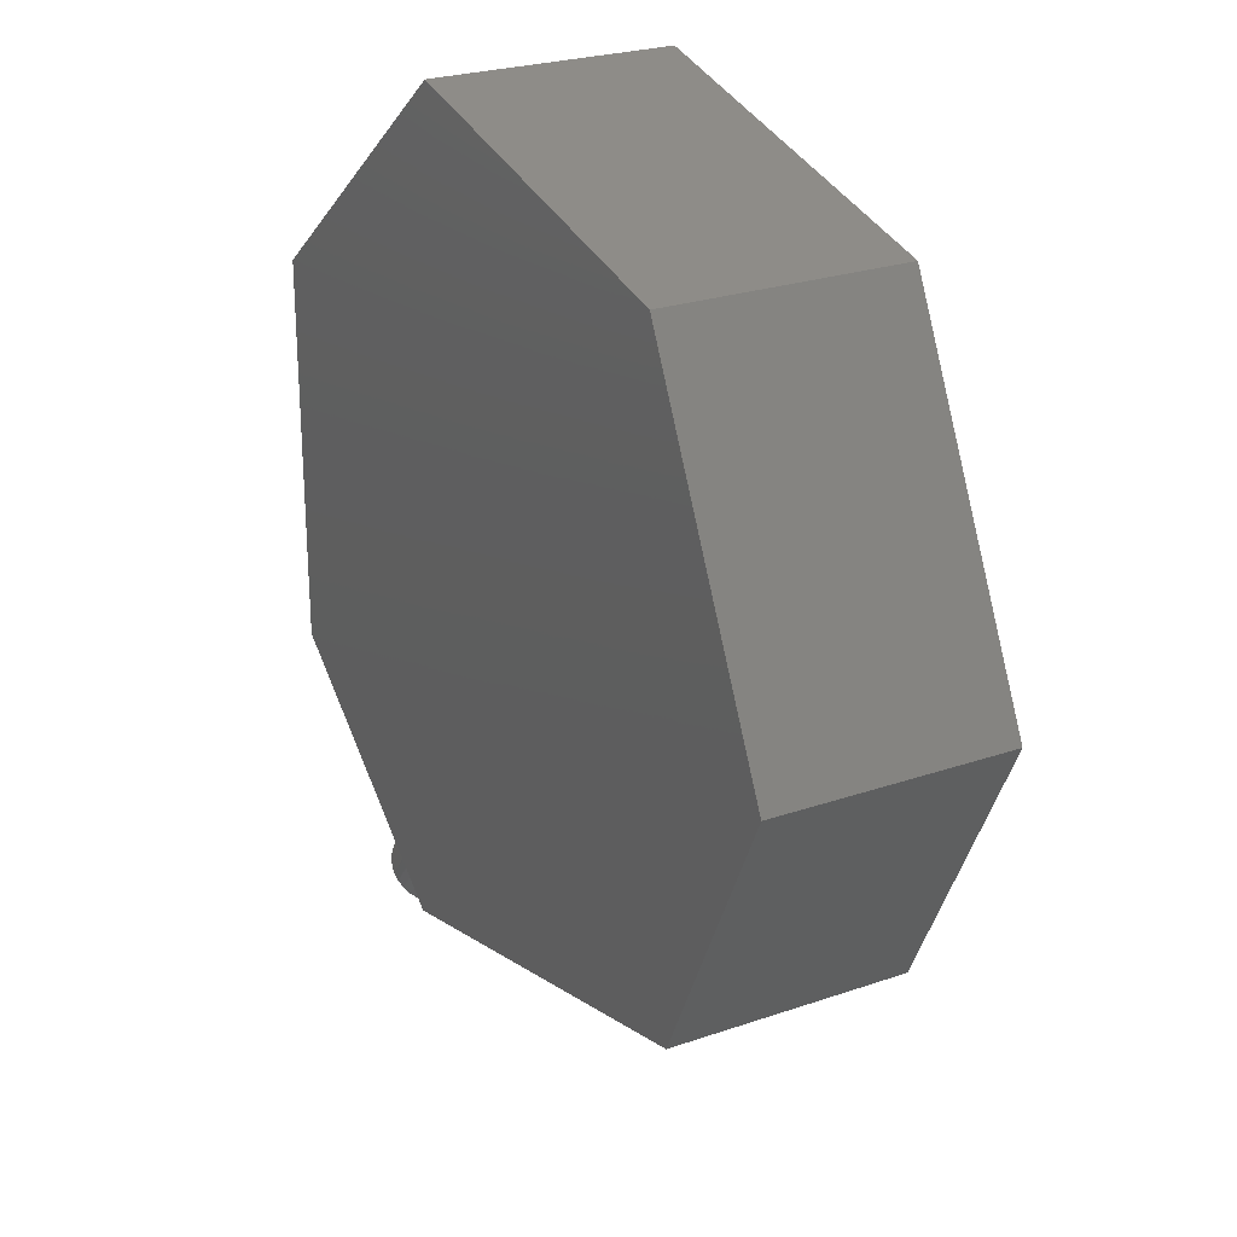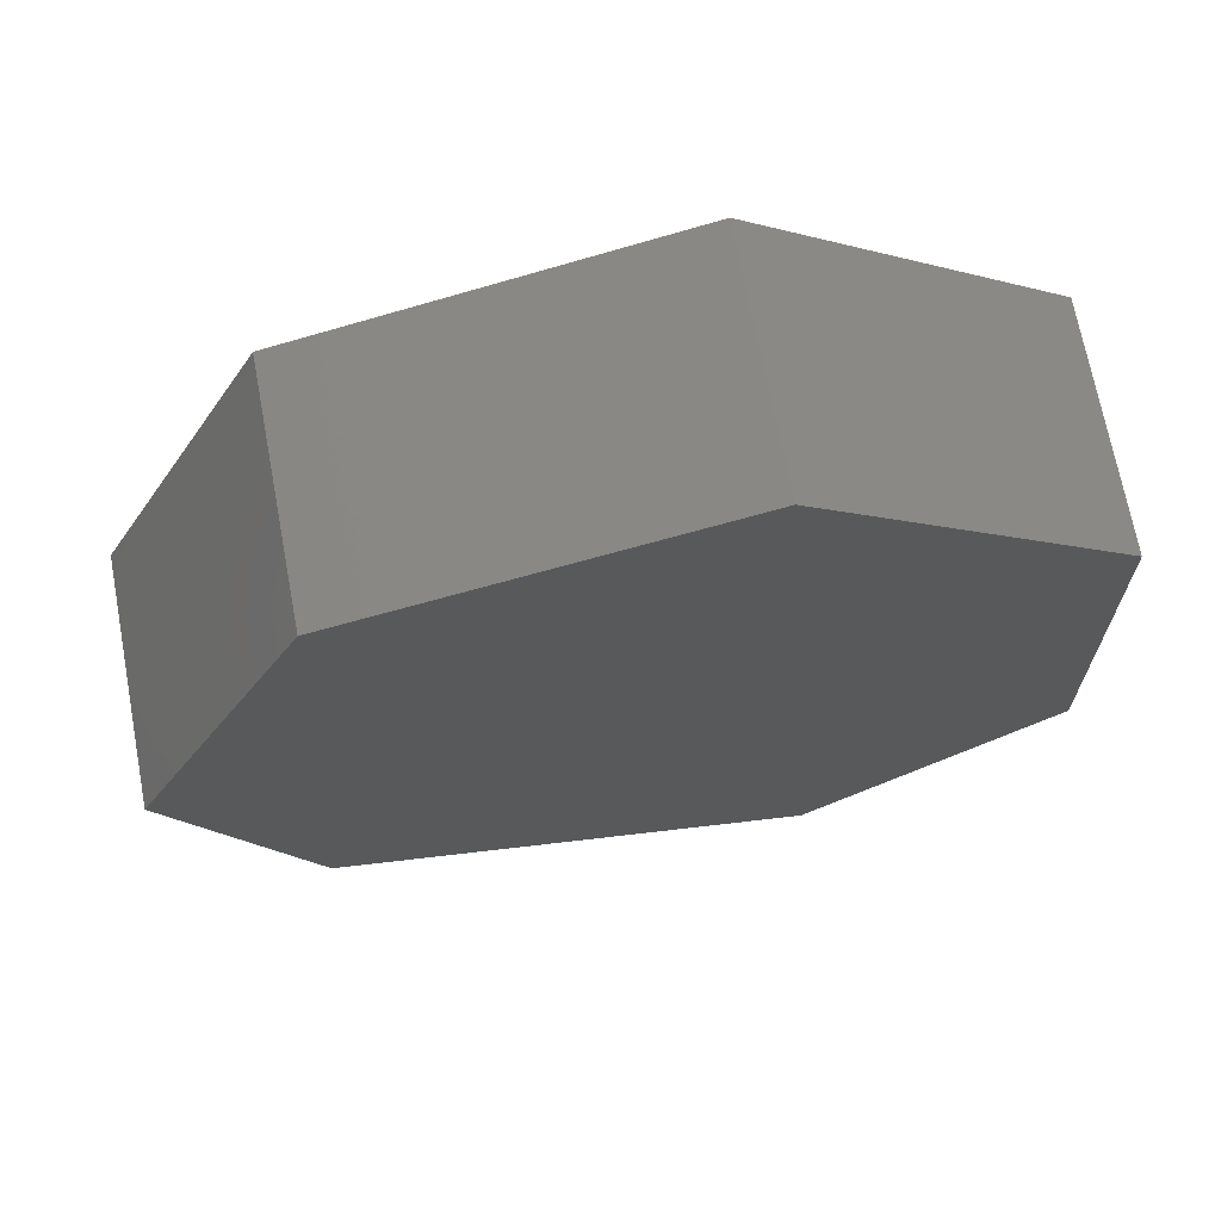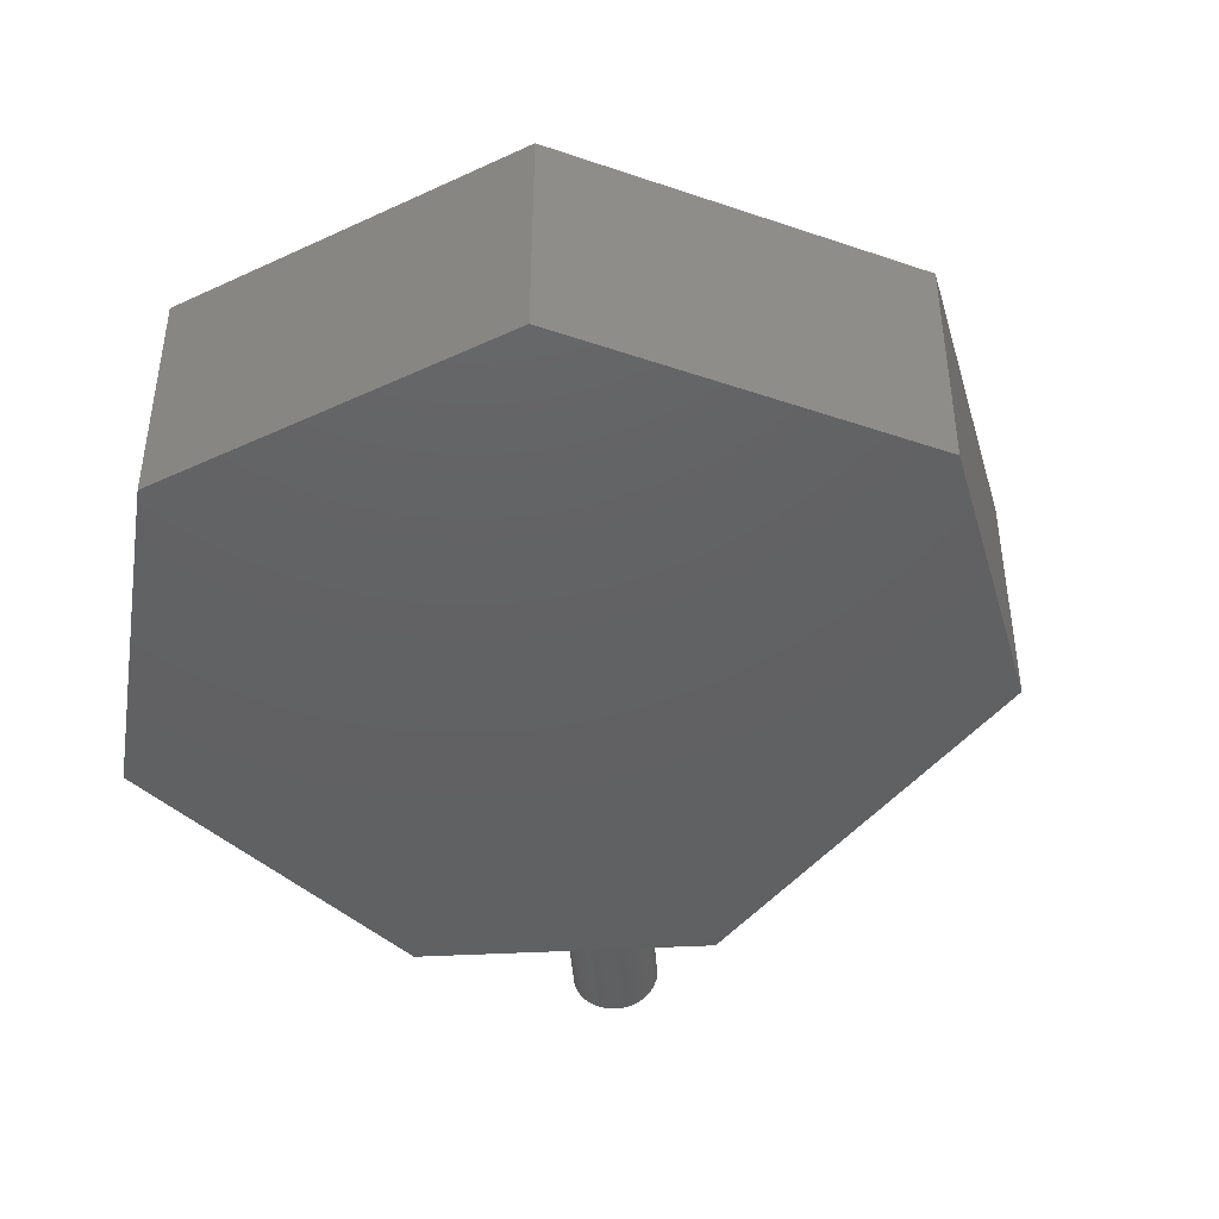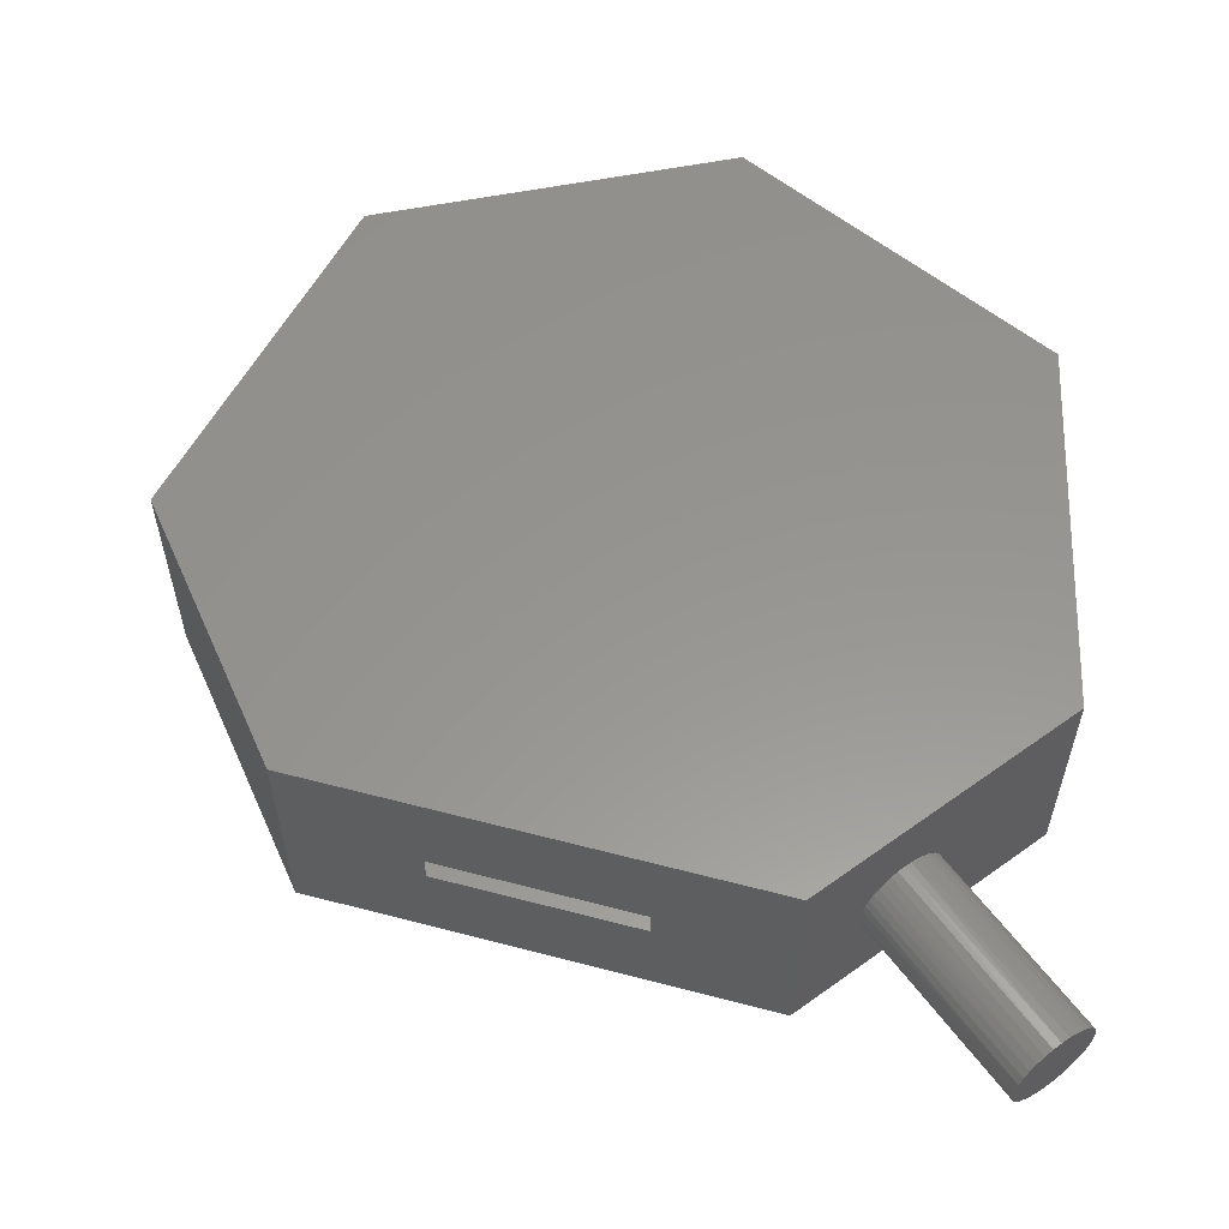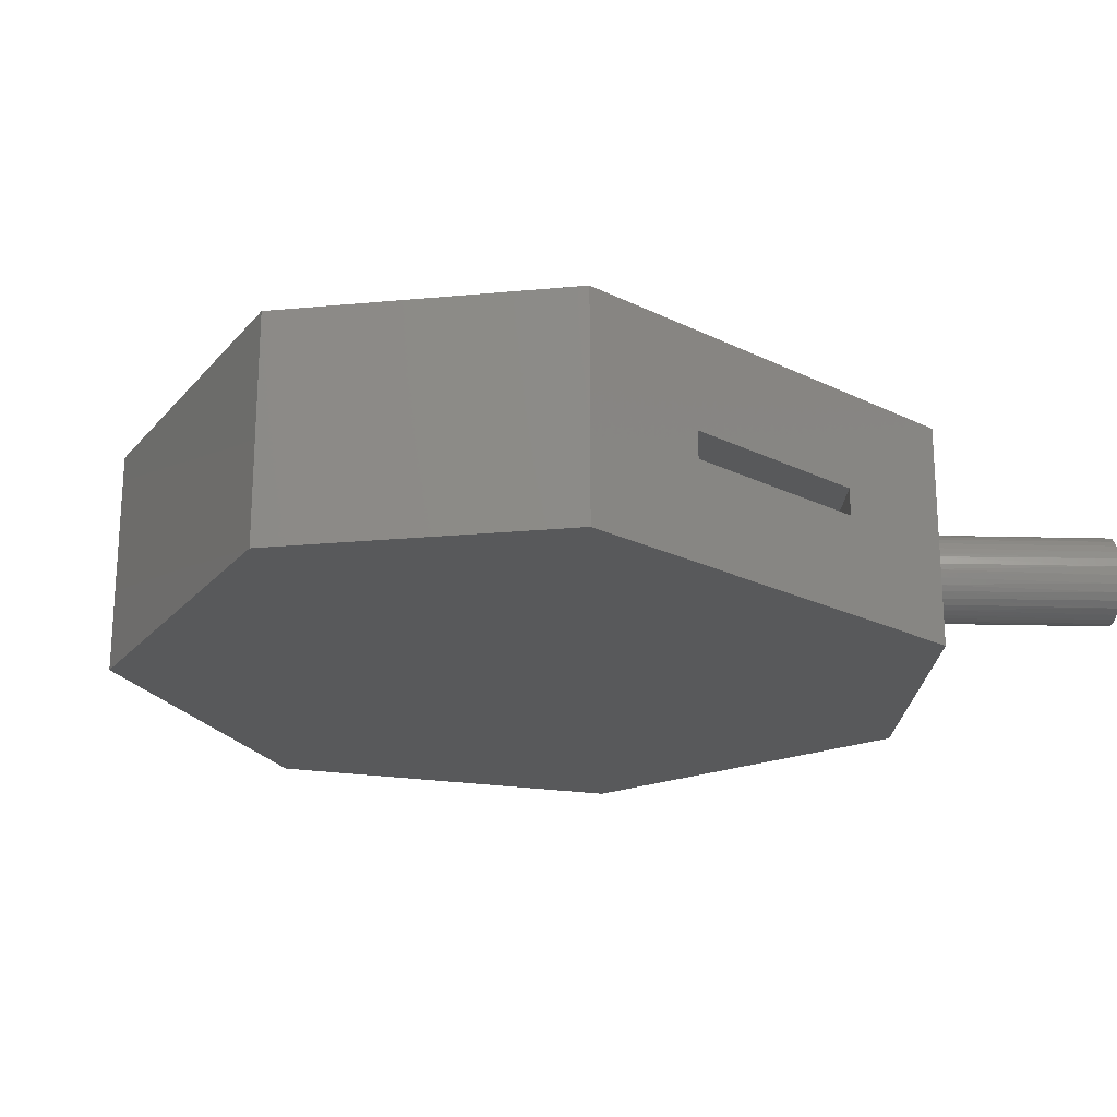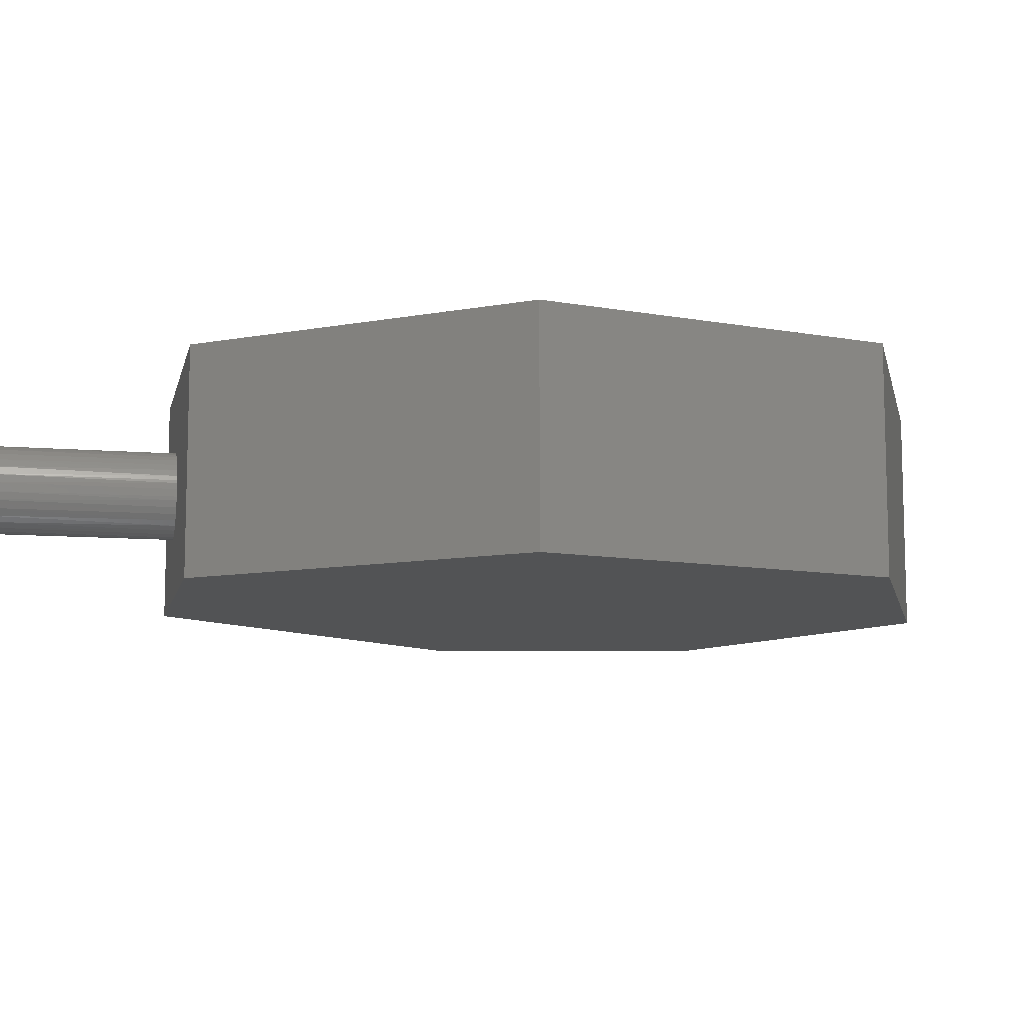
<metadata>
{"format":"stl","ext":"stl","renderer":"f3d","projection":"perspective","resolution":1024,"background":"white","views":[{"elev":25.0,"azim":-119.3,"up":"+Y"},{"elev":69.3,"azim":-10.6,"up":"+Y"},{"elev":-43.4,"azim":-137.9,"up":"+Z"},{"elev":57.8,"azim":1.8,"up":"+Z"},{"elev":-21.5,"azim":-54.6,"up":"+Z"},{"elev":-9.8,"azim":116.0,"up":"+Z"}]}
</metadata>
<code>
# stl→obj: 130 verts, 256 faces
v 0.01664 0.1721 0.08594
v -0.03468 0.4 0.08984
v 0.01608 0.1719 0.09383
v -0.03455 0.4 0.08594
v 0.01444 0.1716 0.1016
v -0.03577 0.3997 0.09763
v -0.03674 0.3995 0.1016
v -0.0912 0.1478 0.08594
v -0.1419 0.3744 0.08984
v -0.1421 0.3744 0.08594
v -0.09065 0.148 0.09383
v -0.089 0.1483 0.1016
v -0.1409 0.3747 0.09763
v -0.1399 0.3749 0.1016
v -0.1419 0.3744 0.08203
v -0.09063 0.148 0.0779
v -0.08611 0.149 0.0625
v -0.1386 0.3752 0.06651
v -0.137 0.3756 0.0625
v -0.08892 0.1484 0.07003
v -0.1408 0.3747 0.07415
v -0.03468 0.4 0.08203
v 0.01606 0.1719 0.0779
v 0.01155 0.1709 0.0625
v -0.03798 0.3992 0.06651
v 0.01435 0.1715 0.07003
v -0.03963 0.3988 0.0625
v -0.03579 0.3997 0.07415
v -0.4383 -5.551e-17 0.1016
v 0.3984 -0.1942 0.1016
v 0.3984 0.1942 0.1016
v 0.09915 0.4318 0.1016
v 0.03691 -0.4813 0.1016
v -0.2354 -0.4164 0.1016
v -0.2708 0.3437 0.1016
v -0.2708 0.3437 0.0625
v 0.09915 0.4318 0.0625
v 0.3984 0.1942 0.0625
v 0.3984 -0.1942 0.0625
v -0.4383 -1.11e-16 0.0625
v 0.03691 -0.4813 0.0625
v -0.2354 -0.4164 0.0625
v 0.5551 -0.604 0.07812
v 0.3838 -0.3854 0.08699
v 0.5541 -0.6048 0.09045
v 0.3842 -0.3851 0.07812
v 0.4564 -0.681 0.09045
v 0.4593 -0.6788 0.1023
v 0.2869 -0.4623 0.09422
v 0.2895 -0.4602 0.1038
v 0.4701 -0.6704 0.1228
v 0.4776 -0.6645 0.1306
v 0.3039 -0.4488 0.1276
v 0.3105 -0.4436 0.1332
v 0.4862 -0.6578 0.1365
v 0.3177 -0.4378 0.1374
v 0.5053 -0.6429 0.1413
v 0.515 -0.6353 0.1401
v 0.3412 -0.4192 0.1407
v 0.3489 -0.4131 0.1386
v 0.5243 -0.628 0.1365
v 0.3563 -0.4072 0.1349
v 0.5329 -0.6213 0.1306
v 0.3631 -0.4018 0.1298
v 0.5467 -0.6106 0.1132
v 0.5513 -0.607 0.1023
v 0.3786 -0.3895 0.1071
v 0.3817 -0.387 0.0978
v 0.3831 -0.3859 0.09137
v 0.2852 -0.4636 0.07812
v 0.4555 -0.6817 0.07812
v 0.2859 -0.4631 0.08892
v 0.2933 -0.4572 0.1127
v 0.4639 -0.6752 0.1132
v 0.2981 -0.4534 0.1207
v 0.3254 -0.4318 0.1401
v 0.4956 -0.6505 0.1401
v 0.3332 -0.4255 0.1413
v 0.3692 -0.3969 0.1233
v 0.5405 -0.6154 0.1228
v 0.3745 -0.3928 0.1157
v 0.2857 -0.4633 0.06926
v 0.4564 -0.681 0.0658
v 0.5541 -0.6048 0.0658
v 0.5513 -0.607 0.05396
v 0.3825 -0.3864 0.06203
v 0.3799 -0.3885 0.05248
v 0.5405 -0.6154 0.03347
v 0.5329 -0.6213 0.02561
v 0.3655 -0.3999 0.02867
v 0.3589 -0.4051 0.02303
v 0.5243 -0.628 0.01977
v 0.3517 -0.4109 0.01881
v 0.5053 -0.6429 0.01497
v 0.4956 -0.6505 0.01618
v 0.3283 -0.4295 0.01551
v 0.3205 -0.4356 0.01763
v 0.4862 -0.6578 0.01977
v 0.3131 -0.4415 0.02131
v 0.4776 -0.6645 0.02561
v 0.3063 -0.4469 0.02644
v 0.4639 -0.6752 0.04304
v 0.4593 -0.6788 0.05396
v 0.2908 -0.4592 0.04912
v 0.2877 -0.4617 0.05845
v 0.2863 -0.4628 0.06488
v 0.3835 -0.3856 0.06733
v 0.3761 -0.3915 0.04359
v 0.5467 -0.6106 0.04304
v 0.3713 -0.3953 0.03559
v 0.344 -0.4169 0.0161
v 0.515 -0.6353 0.01618
v 0.3362 -0.4232 0.01499
v 0.3002 -0.4518 0.0329
v 0.4701 -0.6704 0.03347
v 0.295 -0.4559 0.04053
v 0.2109 -0.5227 -0.07812
v 0.5391 -0.2621 -0.07812
v 0.2109 -0.5227 0.2422
v 0.5391 -0.2621 0.2422
v -0.4124 -0.3743 -0.07812
v -0.4124 -0.3743 0.2422
v -0.5947 0 0.2422
v -0.5947 5.551e-17 -0.07812
v -0.3681 0.4651 -0.07812
v 0.1331 0.5845 -0.07812
v 0.5391 0.2621 -0.07812
v 0.5391 0.2621 0.2422
v 0.1331 0.5845 0.2422
v -0.3681 0.4651 0.2422
f 1 2 3
f 1 4 2
f 5 6 7
f 5 3 6
f 2 6 3
f 8 9 10
f 8 11 9
f 12 13 11
f 12 14 13
f 9 11 13
f 8 15 16
f 8 10 15
f 17 18 19
f 17 20 18
f 21 18 20
f 20 16 21
f 15 21 16
f 1 22 4
f 1 23 22
f 24 25 26
f 24 27 25
f 22 23 28
f 28 23 26
f 28 26 25
f 17 26 20
f 17 24 26
f 5 11 3
f 5 12 11
f 23 20 26
f 3 11 1
f 1 11 8
f 1 8 23
f 23 8 16
f 23 16 20
f 29 12 30
f 30 12 5
f 30 5 31
f 31 5 7
f 31 7 32
f 33 34 30
f 30 34 29
f 35 14 29
f 29 14 12
f 35 36 10
f 35 10 9
f 35 9 13
f 35 13 14
f 36 19 18
f 36 18 21
f 36 21 15
f 36 15 10
f 37 32 4
f 37 4 22
f 37 22 28
f 37 28 25
f 37 25 27
f 32 7 6
f 32 6 2
f 32 2 4
f 37 27 38
f 38 27 24
f 38 24 39
f 39 24 17
f 39 17 40
f 41 39 42
f 42 39 40
f 36 40 19
f 19 40 17
f 43 44 45
f 43 46 44
f 47 48 49
f 49 48 50
f 51 52 53
f 53 52 54
f 54 52 55
f 54 55 56
f 57 58 59
f 60 59 58
f 58 61 60
f 60 61 62
f 62 61 63
f 62 63 64
f 65 66 67
f 67 66 68
f 68 66 45
f 68 45 69
f 44 69 45
f 70 71 72
f 72 71 47
f 72 47 49
f 50 48 73
f 73 48 74
f 73 74 75
f 75 74 51
f 75 51 53
f 56 55 76
f 76 55 77
f 76 77 78
f 78 77 57
f 78 57 59
f 64 63 79
f 79 63 80
f 79 80 81
f 81 80 65
f 81 65 67
f 71 82 83
f 71 70 82
f 84 85 86
f 86 85 87
f 88 89 90
f 90 89 91
f 91 89 92
f 91 92 93
f 94 95 96
f 97 96 95
f 95 98 97
f 97 98 99
f 99 98 100
f 99 100 101
f 102 103 104
f 104 103 105
f 105 103 83
f 105 83 106
f 82 106 83
f 46 43 107
f 107 43 84
f 107 84 86
f 87 85 108
f 108 85 109
f 108 109 110
f 110 109 88
f 110 88 90
f 93 92 111
f 111 92 112
f 111 112 113
f 113 112 94
f 113 94 96
f 101 100 114
f 114 100 115
f 114 115 116
f 116 115 102
f 116 102 104
f 117 118 96
f 117 96 97
f 117 97 99
f 117 99 101
f 117 101 114
f 117 114 116
f 117 116 104
f 117 104 105
f 117 105 106
f 117 106 82
f 117 82 70
f 117 70 119
f 120 119 78
f 120 78 59
f 120 59 60
f 120 60 62
f 120 62 64
f 120 64 79
f 120 79 81
f 120 81 67
f 120 67 68
f 120 68 69
f 120 69 44
f 120 44 46
f 120 46 118
f 118 46 107
f 118 107 86
f 118 86 87
f 118 87 108
f 118 108 110
f 118 110 90
f 118 90 91
f 118 91 93
f 118 93 111
f 118 111 113
f 118 113 96
f 119 70 72
f 119 72 49
f 119 49 50
f 119 50 73
f 119 73 75
f 119 75 53
f 119 53 54
f 119 54 56
f 119 56 76
f 119 76 78
f 77 58 57
f 58 77 55
f 58 55 61
f 61 55 52
f 61 52 63
f 63 52 51
f 63 51 80
f 80 51 74
f 80 74 65
f 109 115 88
f 88 115 100
f 88 100 89
f 89 100 98
f 89 98 92
f 92 98 95
f 92 95 112
f 112 95 94
f 65 74 66
f 66 74 48
f 66 48 45
f 45 48 47
f 45 47 43
f 43 47 71
f 43 71 84
f 84 71 83
f 84 83 85
f 85 83 103
f 85 103 109
f 109 103 102
f 109 102 115
f 119 33 117
f 117 33 41
f 117 41 121
f 121 41 42
f 121 42 122
f 122 42 34
f 122 34 119
f 119 34 33
f 29 34 40
f 40 34 42
f 33 30 41
f 41 30 39
f 123 124 122
f 122 124 121
f 124 125 121
f 121 125 126
f 121 126 117
f 117 126 127
f 117 127 118
f 120 118 128
f 128 118 127
f 129 126 130
f 130 126 125
f 130 125 123
f 123 125 124
f 128 127 129
f 129 127 126
f 120 128 119
f 119 128 129
f 119 129 122
f 122 129 130
f 122 130 123
f 30 31 39
f 39 31 38
f 35 29 36
f 36 29 40
f 31 32 38
f 38 32 37

</code>
